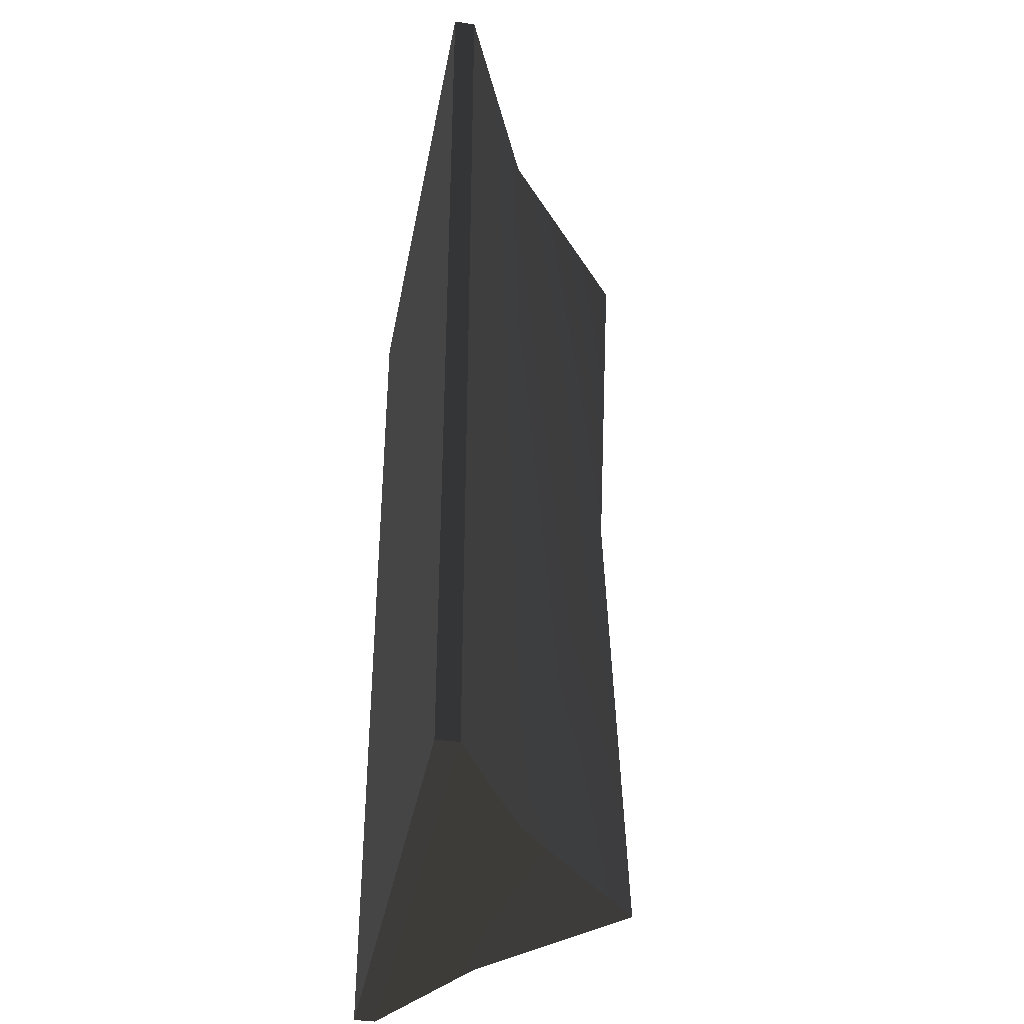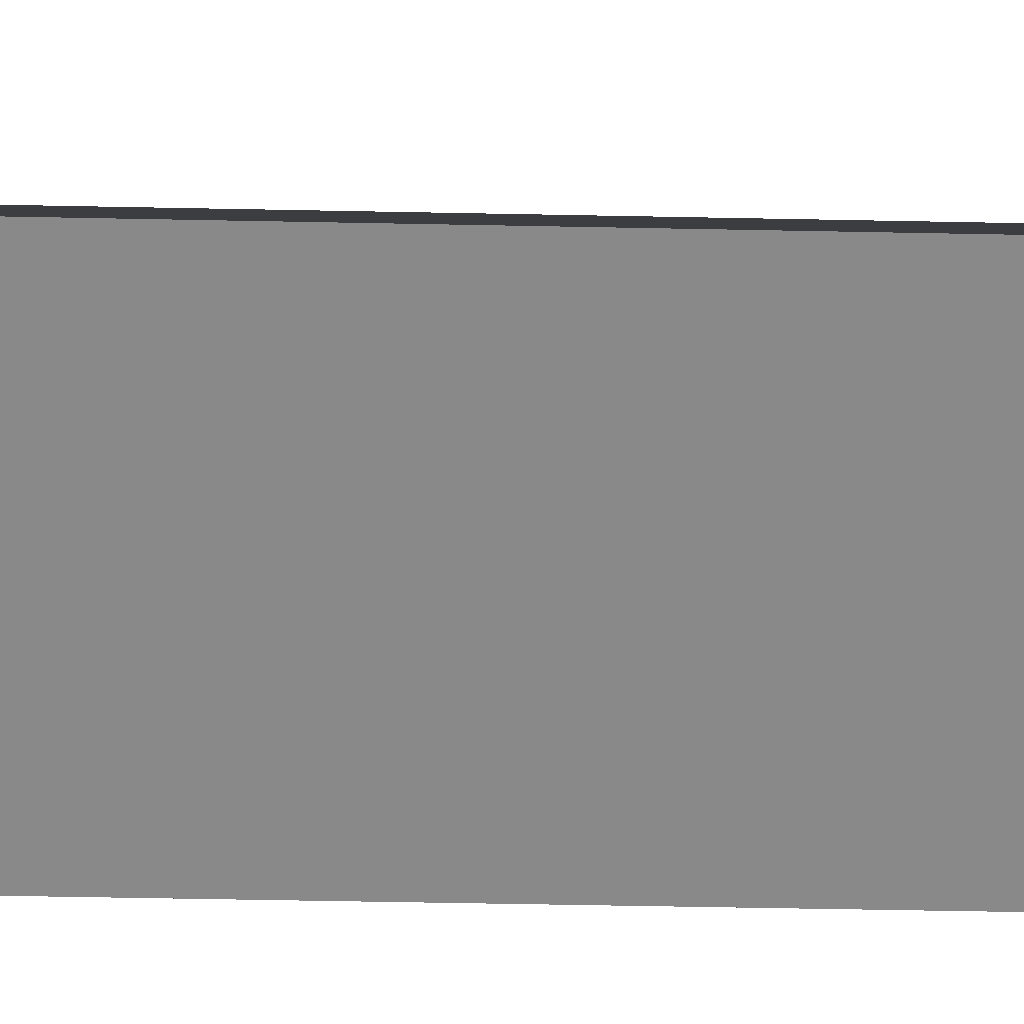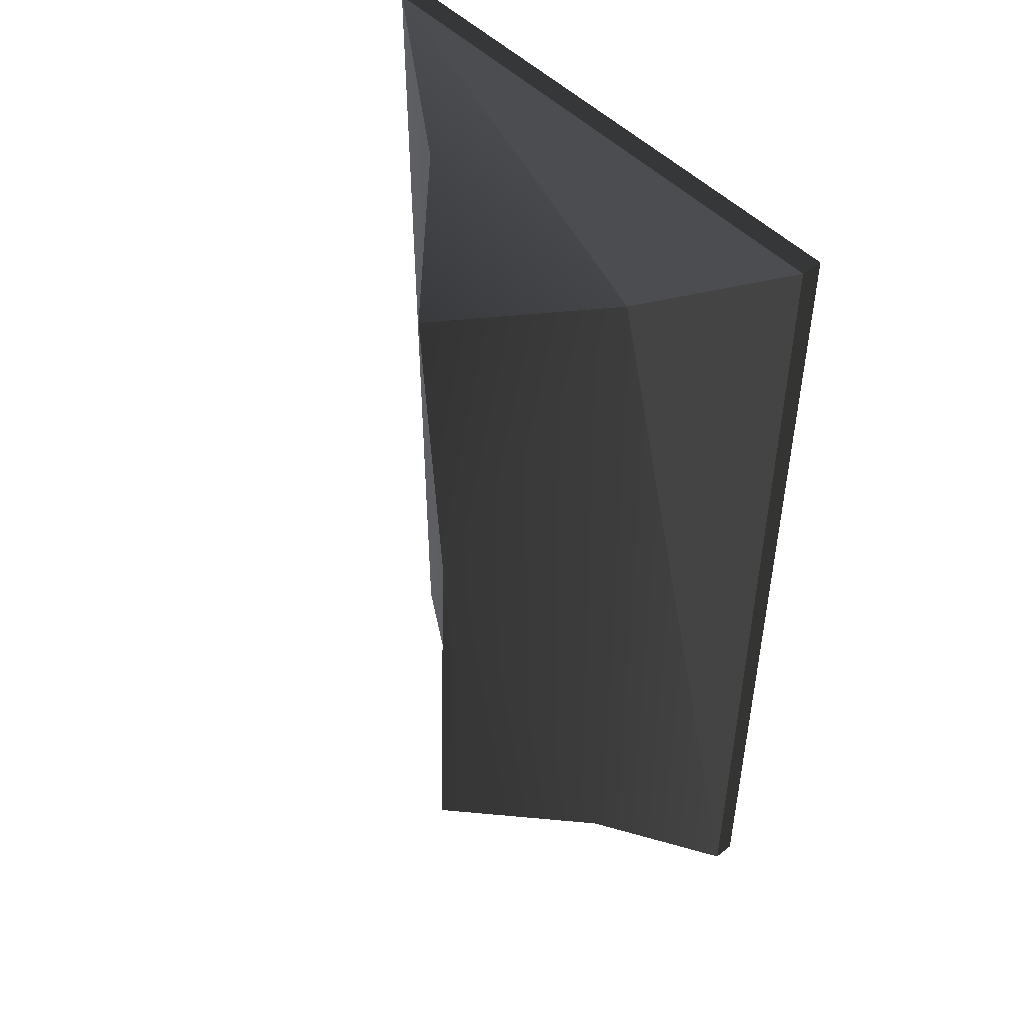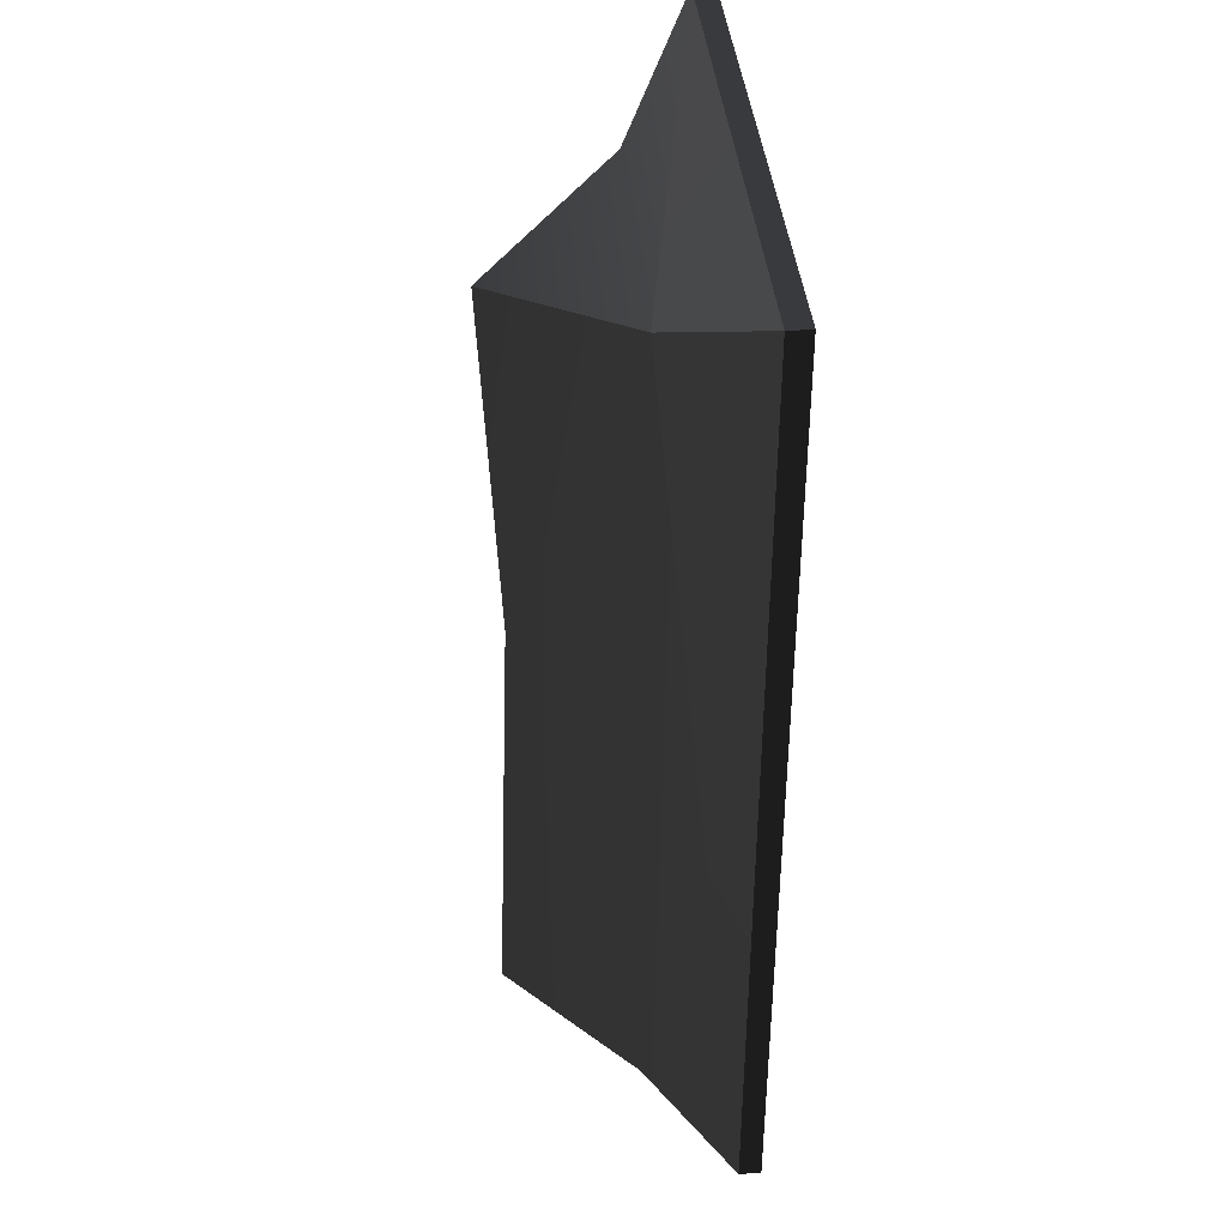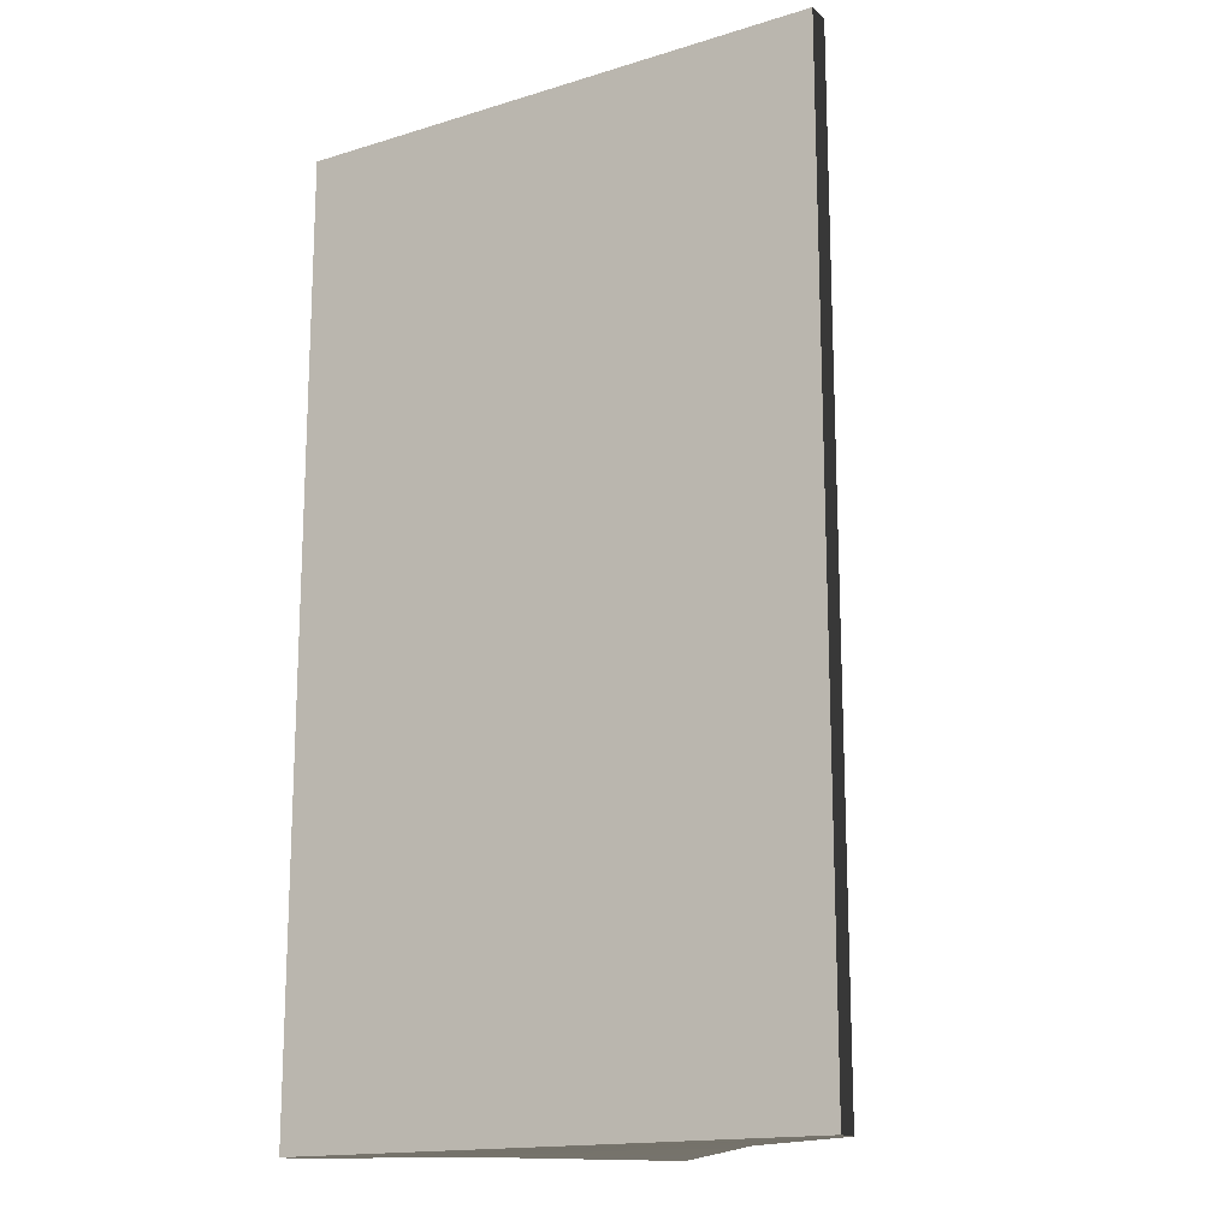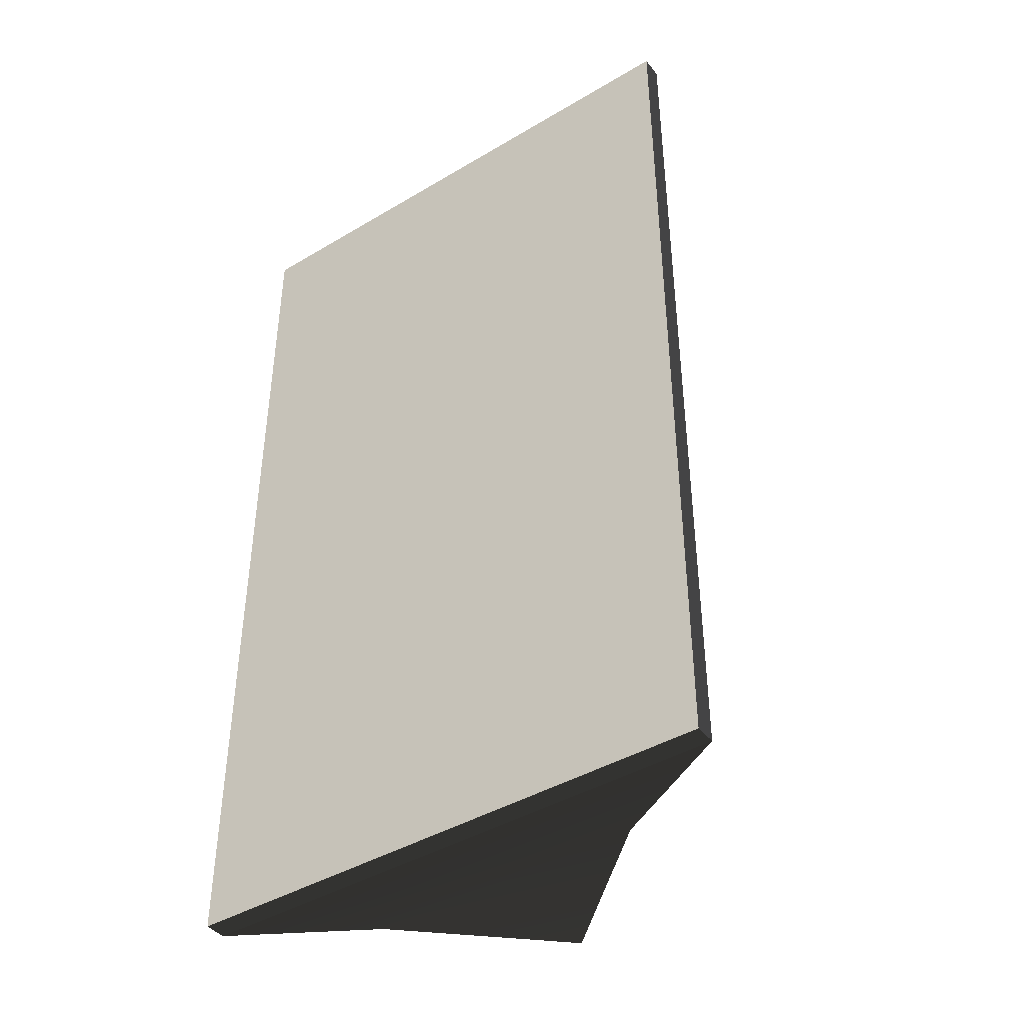
<metadata>
{"format":"obj","ext":"obj","renderer":"f3d","projection":"perspective","resolution":1024,"background":"white","views":[{"elev":-39.0,"azim":79.5,"up":"+Z"},{"elev":-63.3,"azim":88.9,"up":"+Y"},{"elev":48.9,"azim":-131.3,"up":"+Z"},{"elev":39.9,"azim":-95.4,"up":"+Z"},{"elev":-16.0,"azim":32.2,"up":"+Z"},{"elev":-42.5,"azim":35.4,"up":"+Z"}]}
</metadata>
<code>
g Object35
v -0.0004883 -7.254 2.187
v -32.31 -7.254 160
v -90.48 -7.254 160
v -90.48 -7.254 160
v -90.48 -7.254 -155.6
v -0.0004883 -7.254 2.187
v 47.37 24.72 -155.2
v -90.48 -0.0004425 -155.6
v -46.61 26.66 -155.2
v -90.48 -0.0004425 104.5
v -90.48 -0.0004425 160
v -46.97 25.98 132.8
v -90.48 -0.0004425 -155.6
v -46.67 26.16 132.6
v -46.61 26.66 -155.2
v 90.48 -0.0004425 160
v 90.48 -0.0004425 -155.6
v 47.37 24.72 -155.2
v -0.0004883 63.86 -2.411
v 47.33 24.81 132.6
v -0.0004883 69.43 -155.7
v -90.48 -0.0004425 160
v -32.06 -0.0004425 160
v -46.97 25.98 132.8
v 90.48 -0.0004425 -155.6
v -46.67 26.16 132.6
v 47.33 24.81 132.6
v -0.0004883 69.43 119.7
v 90.48 -0.0004425 160
v -0.0004883 63.86 -2.411
v -0.0004883 69.43 119.7
v -0.0004883 69.43 -155.7
v -0.0004883 69.43 -155.7
v -0.0004883 69.43 119.7
v 90.48 -0.0004425 -155.6
v 90.48 -0.0004425 160
v 90.48 -7.254 160
v 90.48 -7.254 -155.6
v -32.06 -0.0004425 160
v -90.48 -0.0004425 160
v -90.48 -7.254 160
v -32.31 -7.254 160
v -90.48 -0.0004425 160
v -90.48 -0.0004425 104.5
v -90.48 -7.254 -155.6
v -90.48 -7.254 160
v -90.48 -0.0004425 -155.6
v 90.48 -0.0004425 -155.6
v 90.48 -7.254 -155.6
v -90.48 -7.254 -155.6
v -90.48 -7.254 -155.6
v 90.48 -7.254 -155.6
v 90.48 -7.254 -155.6
v 90.48 -7.254 160
v 90.48 -7.254 160
v 90.48 -0.0004425 160
v 90.48 -7.254 160
v -32.06 -0.0004425 160
v -46.51 25.87 132.9
v -46.97 25.98 132.8
v -46.96 25.98 132.8
v -46.96 25.98 132.8
v -46.96 25.98 132.8
v -90.48 -0.0004425 104.5
v -90.48 -0.0004425 -155.6
f 3 1 2
f 6 4 5
f 52 1 51
f 6 53 54
f 2 1 57
f 9 7 8
f 12 10 11
f 15 13 14
f 18 16 17
f 20 18 19
f 18 21 19
f 24 22 23
f 16 18 20
f 7 25 8
f 28 26 27
f 27 26 29
f 31 30 14
f 15 30 32
f 33 7 9
f 15 14 30
f 20 19 34
f 59 58 29
f 59 60 58
f 61 10 12
f 62 60 59
f 26 59 29
f 26 62 59
f 14 13 63
f 63 13 64
f 37 35 36
f 35 37 38
f 41 39 40
f 39 41 42
f 45 43 44
f 43 45 46
f 49 47 48
f 47 49 50
f 56 42 55
f 42 56 39
f 45 44 65

</code>
